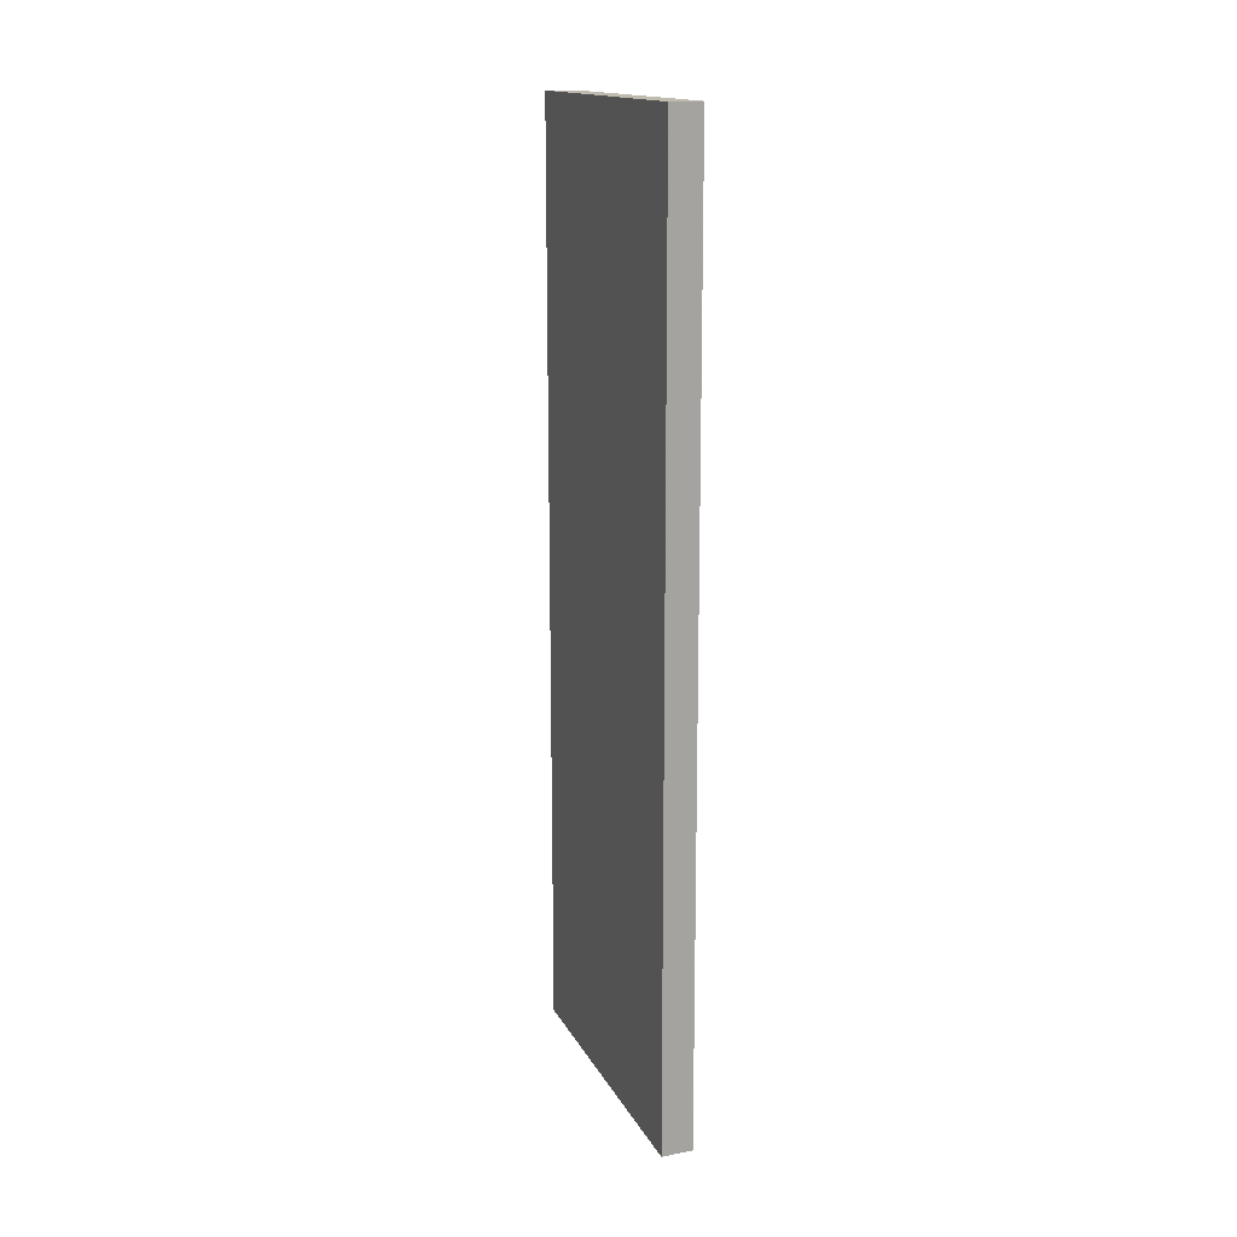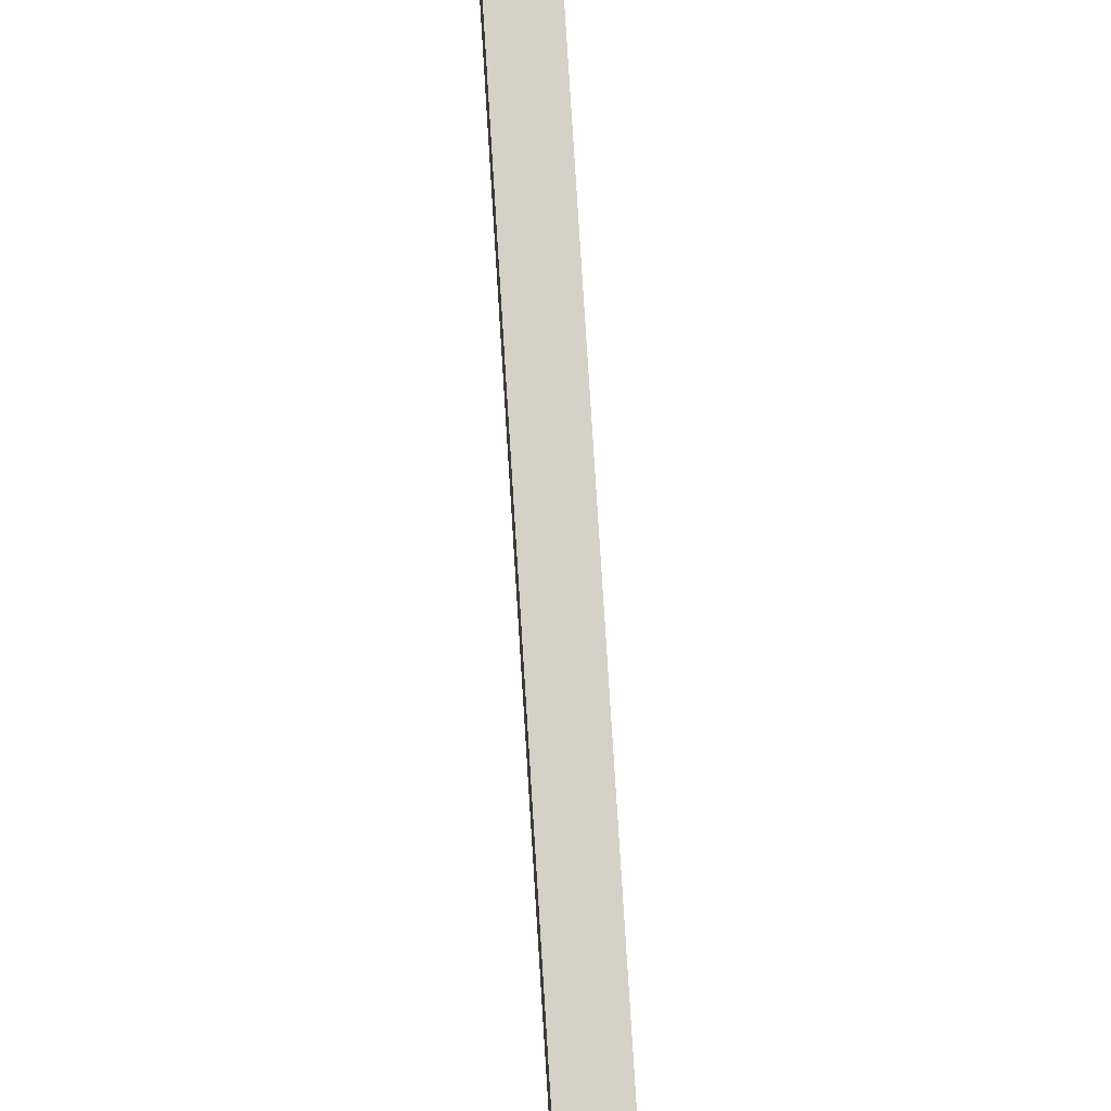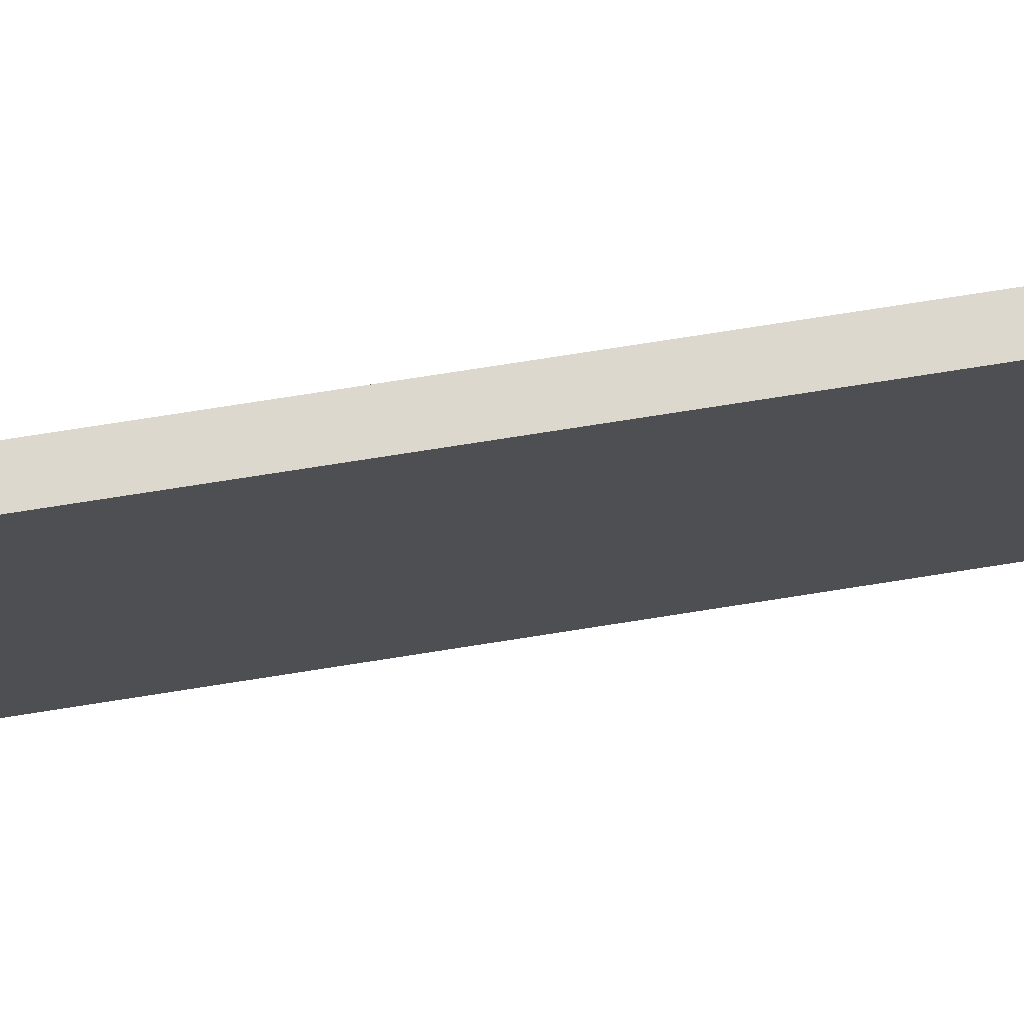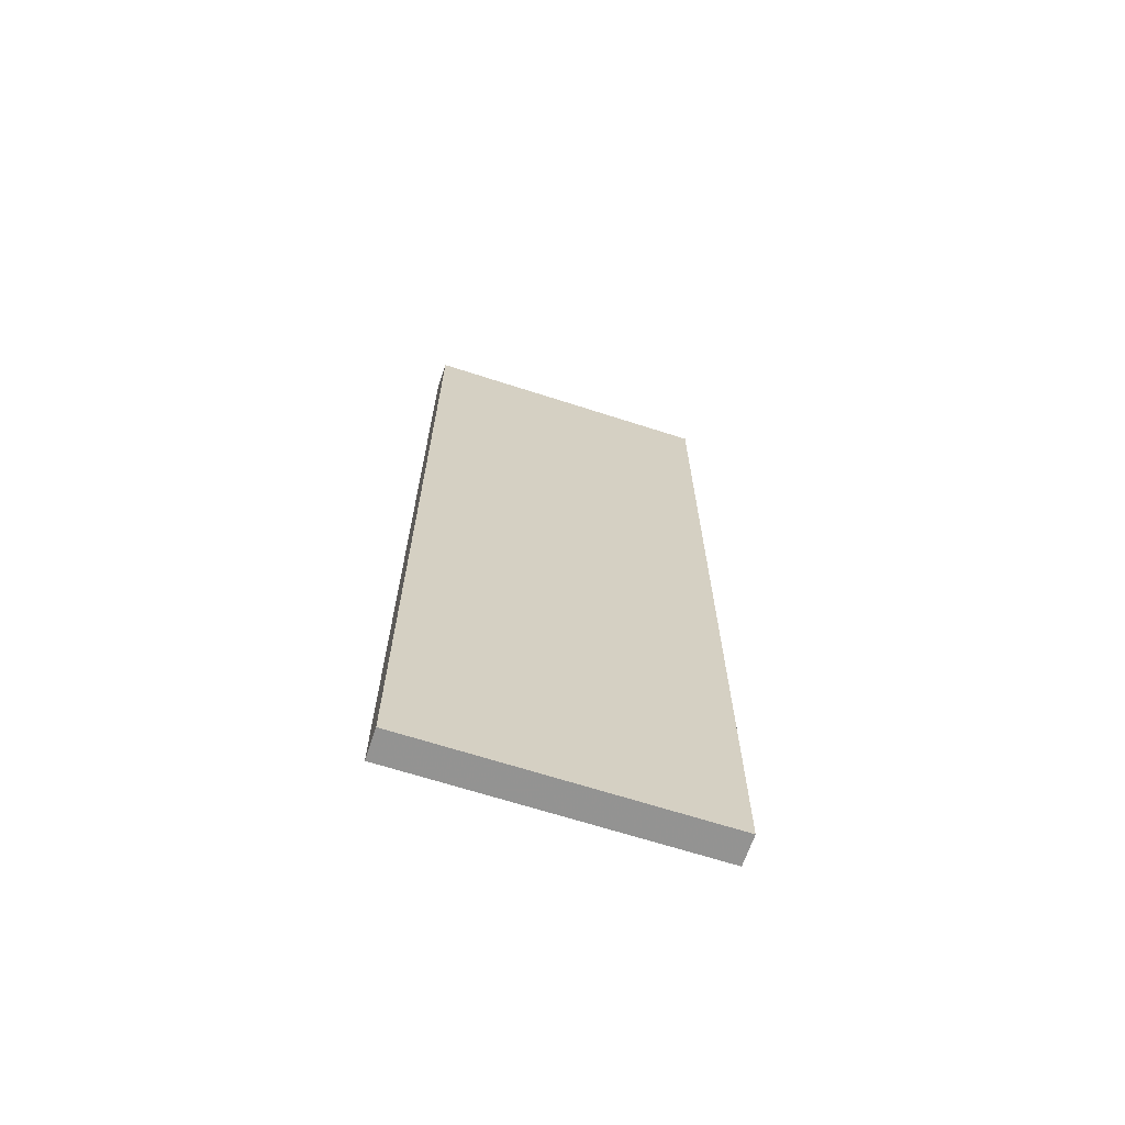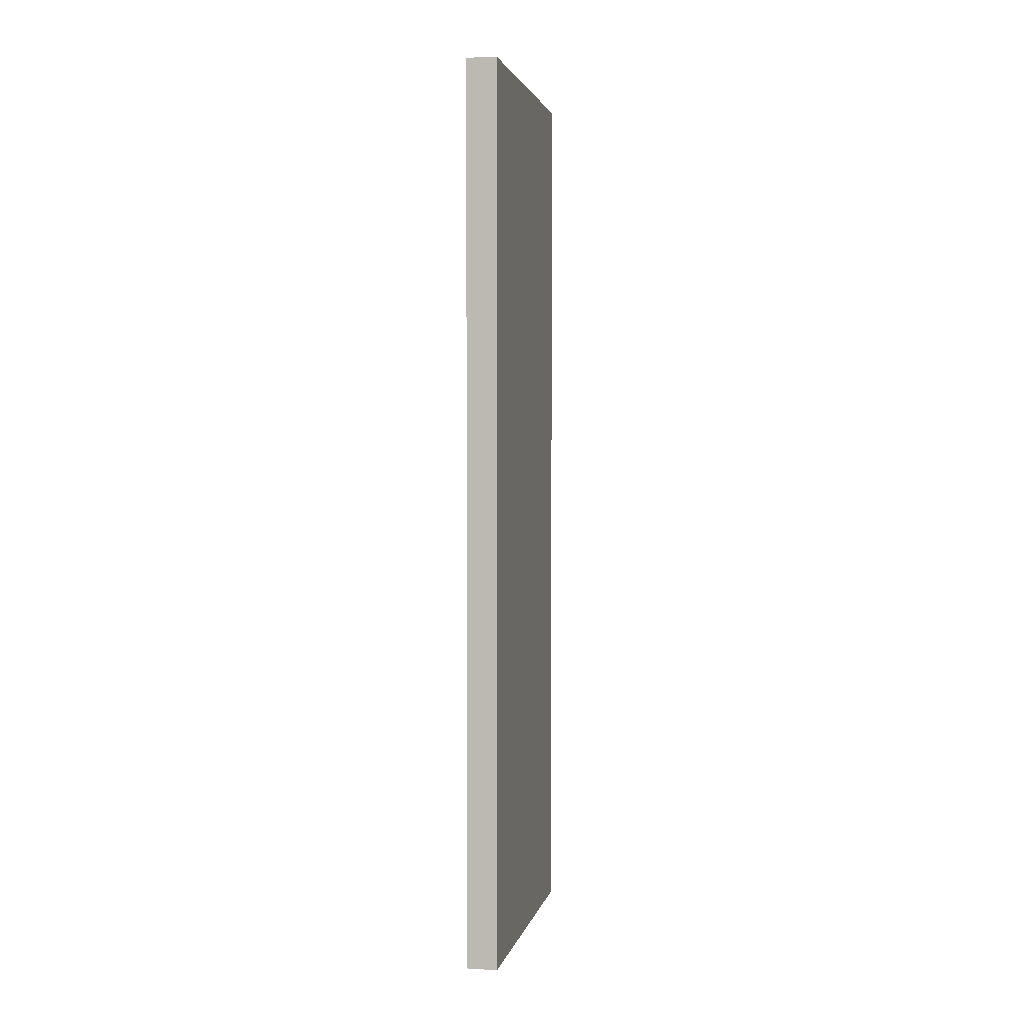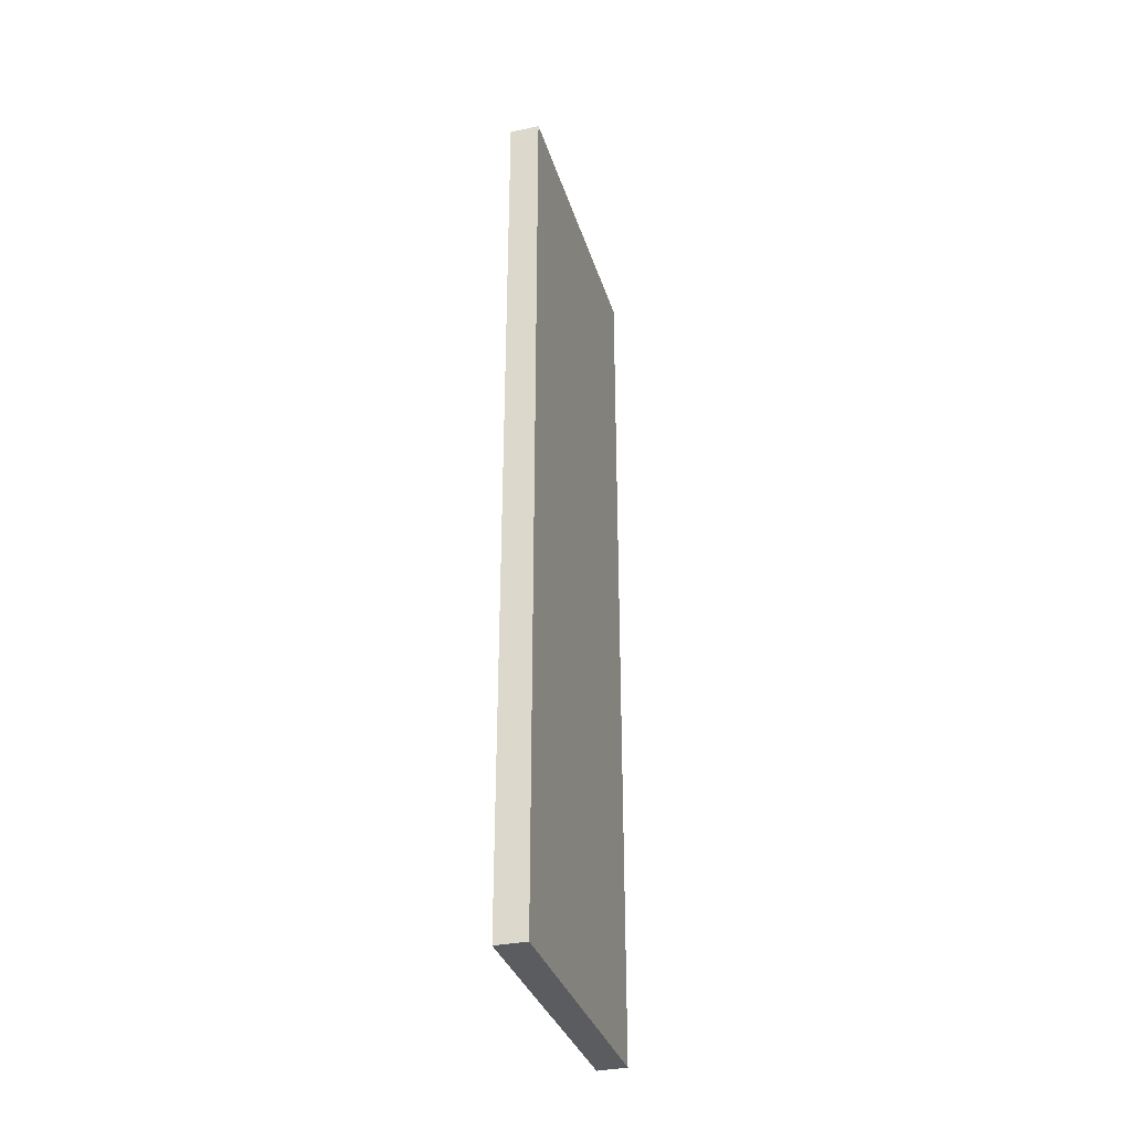
<metadata>
{"format":"obj","ext":"obj","renderer":"f3d","projection":"perspective","resolution":1024,"background":"white","views":[{"elev":16.0,"azim":-20.1,"up":"+Z"},{"elev":78.9,"azim":-3.6,"up":"+Y"},{"elev":73.2,"azim":81.0,"up":"+Y"},{"elev":-66.7,"azim":-107.9,"up":"+Z"},{"elev":2.6,"azim":-168.4,"up":"+Z"},{"elev":-34.0,"azim":16.3,"up":"+Z"}]}
</metadata>
<code>
o 8836
v 2175 1876 12.85
v 2175 1876 12.85
v 2175 1876 12.55
v 2175 1876 12.85
v 2175 1876 12.85
v 2175 1876 12.85
v 2175 1876 12.85
v 2175 1876 12.55
v 2175 1876 12.55
v 2175 1876 12.55
v 2175 1876 12.55
v 2175 1876 12.85
v 2175 1876 12.55
v 2175 1876 12.85
v 2175 1876 12.55
v 2175 1876 12.55
v 2175 1876 12.85
v 2175 1876 12.85
v 2175 1876 12.55
v 2175 1876 12.55
v 2175 1876 12.55
v 2175 1876 12.85
v 2175 1876 12.85
v 2175 1876 12.55
v 2175 1876 12.55
v 2175 1876 12.55
v 2175 1876 12.55
v 2175 1876 12.55
v 2175 1876 12.85
f 1 2 3
f 1 4 5
f 6 2 7
f 8 9 7
f 10 7 11
f 12 13 14
f 14 15 16
f 17 15 18
f 19 20 21
f 22 23 20
f 24 25 26
f 27 28 29

</code>
